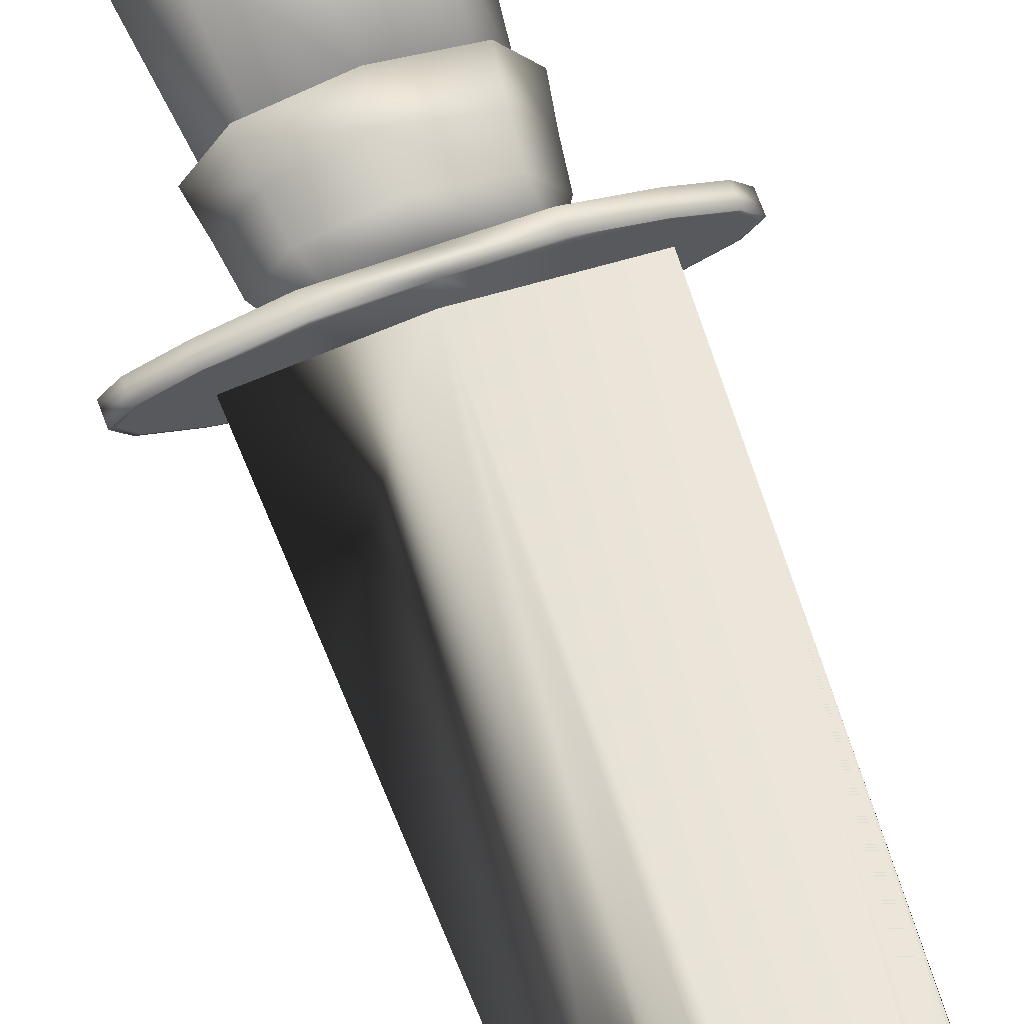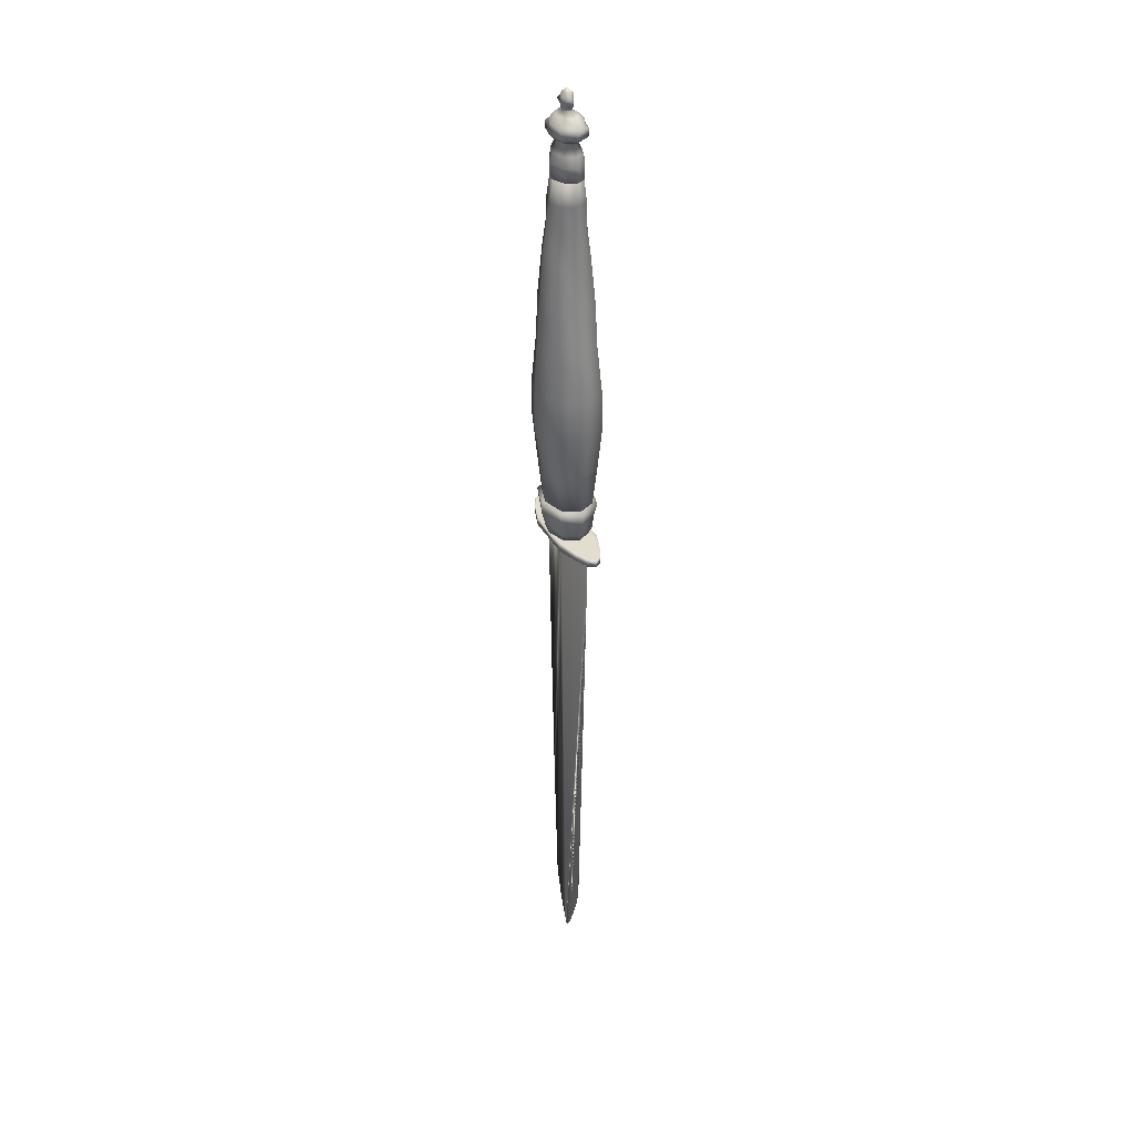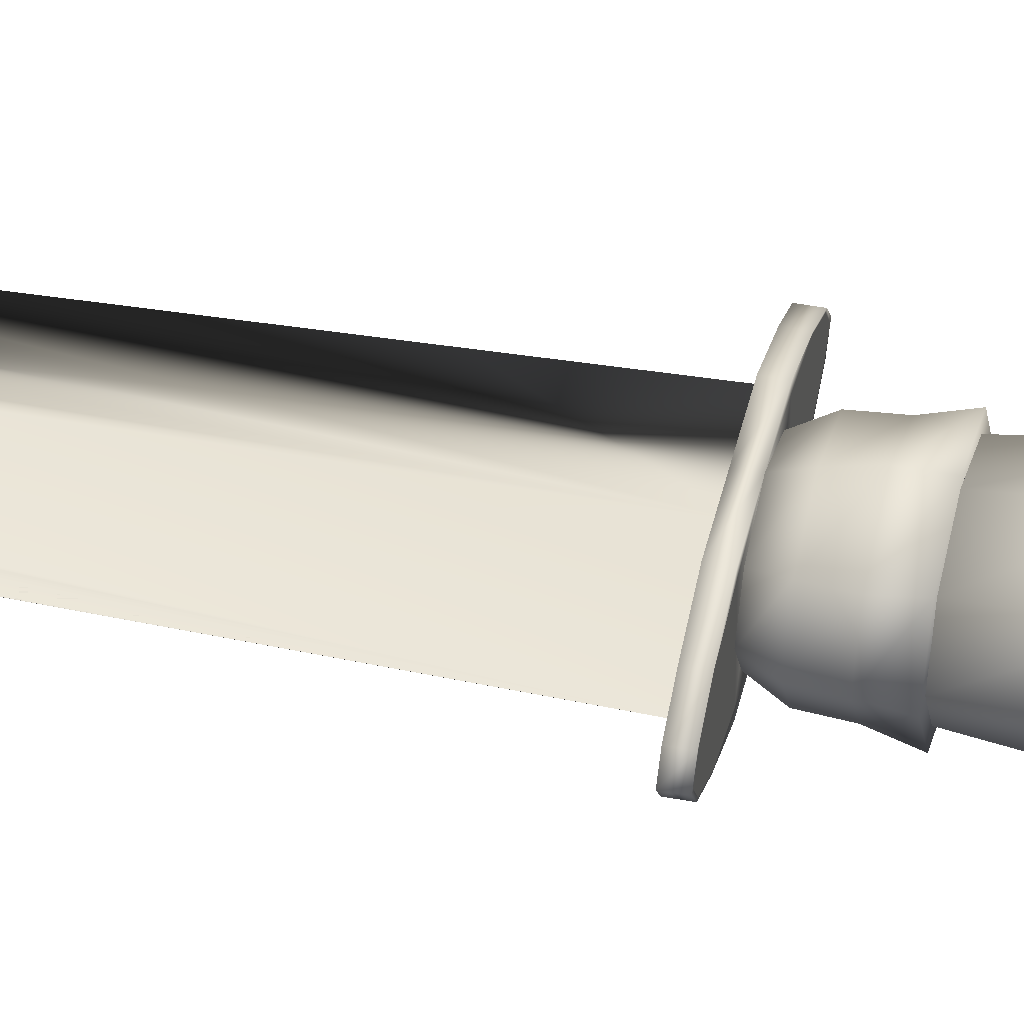
<metadata>
{"format":"obj","ext":"obj","renderer":"f3d","projection":"perspective","resolution":1024,"background":"white","views":[{"elev":66.6,"azim":-19.6,"up":"+Z"},{"elev":35.0,"azim":64.9,"up":"+Y"},{"elev":43.8,"azim":102.4,"up":"+Z"}]}
</metadata>
<code>
v 0.025 0.5456 0.05681
v 0.025 0.5393 0.05681
v 0.02659 0.5456 0.05681
v 0.02659 0.5393 0.05681
v 0.02977 0.5456 0.05044
v 0.02977 0.5393 0.05044
v 0.02977 0.5456 0.06316
v 0.02977 0.5393 0.06316
v 0.03104 0.5456 0.05044
v 0.03104 0.5393 0.05044
v 0.03104 0.5456 0.06316
v 0.03104 0.5393 0.06316
v 0.04313 0.5456 0.04408
v 0.04313 0.5393 0.04408
v 0.04313 0.5456 0.06953
v 0.04313 0.5393 0.06953
v 0.04408 0.5456 0.04408
v 0.04408 0.5393 0.04408
v 0.04408 0.5456 0.06953
v 0.04408 0.5393 0.06953
v 0.04535 0.5425 0.05681
v 0.04599 0.5266 0.05681
v 0.04758 0.482 0.05681
v 0.04885 0.6601 0.05681
v 0.04981 0.6983 0.05681
v 0.05013 0.4121 0.05681
v 0.05299 0.6188 0.05681
v 0.05331 0.3227 0.05681
v 0.05426 0.7428 0.05681
v 0.05744 0.2177 0.05681
v 0.05235 0.5806 0.05681
v 0.05766 0.5806 0.05681
v 0.05458 0.5679 0.05681
v 0.0596 0.7842 0.05681
v 0.06018 0.6601 0.03454
v 0.06018 0.6601 0.07907
v 0.05633 0.5552 0.05681
v 0.06072 0.6983 0.03454
v 0.06072 0.6983 0.07907
v 0.06221 0.5456 0.05681
v 0.0631 0.6188 0.03772
v 0.0631 0.6188 0.07589
v 0.06323 0.5456 0.03772
v 0.06323 0.5393 0.03772
v 0.06323 0.5456 0.07589
v 0.06323 0.5393 0.07589
v 0.06352 0.5456 0.0409
v 0.06352 0.5393 0.0409
v 0.06352 0.5456 0.07271
v 0.06352 0.5393 0.07271
v 0.06367 0.7428 0.03772
v 0.06367 0.7428 0.07589
v 0.06396 0.8287 0.05681
v 0.06399 0.08734 0.05681
v 0.06479 0.9432 0.05681
v 0.06527 0.9368 0.05681
v 0.06565 0.8541 0.05681
v 0.06278 0.5806 0.03772
v 0.06278 0.5806 0.07589
v 0.06644 0.5806 0.0409
v 0.06644 0.5806 0.07271
v 0.06739 0.7842 0.03772
v 0.06739 0.7842 0.07589
v 0.06425 0.5679 0.0409
v 0.06425 0.5679 0.07271
v 0.06765 0.9464 0.05681
v 0.06813 0.8764 0.05681
v 0.06851 0.9337 0.05681
v 0.06549 0.5552 0.0409
v 0.06549 0.5552 0.07271
v 0.06962 0.9019 0.05681
v 0.06749 0.8987 0.05681
v 0.06968 0.5456 0.04408
v 0.06968 0.5456 0.06953
v 0.06787 0.9114 0.05681
v 0.07042 0.8287 0.0409
v 0.07042 0.8287 0.07271
v 0.07147 0.9432 0.04408
v 0.07147 0.9432 0.06953
v 0.07166 0.8541 0.04408
v 0.07166 0.8541 0.06953
v 0.07182 0.9368 0.04408
v 0.07182 0.9368 0.06953
v 0.07004 0.9209 0.05681
v 0.07341 0.9527 0.05681
v 0.0735 0.9464 0.04726
v 0.0735 0.9464 0.06635
v 0.0736 0.8764 0.04408
v 0.0736 0.8764 0.06953
v 0.0736 0.05394 0.05681
v 0.07391 0.9305 0.05681
v 0.07414 0.9337 0.04726
v 0.07414 0.9337 0.06635
v 0.0749 0.9019 0.04726
v 0.0749 0.9019 0.06635
v 0.07341 0.8987 0.04726
v 0.07341 0.8987 0.06635
v 0.07366 0.9114 0.04726
v 0.07366 0.9114 0.06635
v 0.07519 0.9209 0.04726
v 0.07519 0.9209 0.06635
v 0.07757 0.9527 0.05044
v 0.07757 0.9527 0.06316
v 0.07795 0.9305 0.05044
v 0.07795 0.9305 0.06316
v 0.07849 0.9655 0.05681
v 0.07869 0.9623 0.05681
v 0.07999 0.9686 0.05681
v 0.08031 0.9591 0.05681
v 0.08117 0.9655 0.05362
v 0.08117 0.9655 0.06316
v 0.08133 0.9623 0.05362
v 0.08133 0.9623 0.05998
v 0.08225 0.9686 0.05362
v 0.08225 0.9686 0.05998
v 0.08247 0.9591 0.05362
v 0.08247 0.9591 0.05998
v 0.08292 0.9718 0.05681
v 0.08307 0.9559 0.05681
v 0.08428 0.9718 0.05362
v 0.08428 0.9718 0.05998
v 0.08432 0.02894 0.05681
v 0.08441 0.9559 0.05362
v 0.08441 0.9559 0.05998
v 0.08596 0.8287 0.03454
v 0.08596 0.8287 0.07907
v 0.0862 0.8541 0.03772
v 0.0862 0.8541 0.07589
v 0.0862 0.7842 0.03136
v 0.0862 0.7842 0.08225
v 0.08663 0.7428 0.02818
v 0.08663 0.7428 0.08543
v 0.08679 0.8764 0.0409
v 0.08679 0.8764 0.07271
v 0.08714 0.6983 0.025
v 0.08714 0.6983 0.08861
v 0.08734 0.6601 0.025
v 0.08734 0.6601 0.08861
v 0.08752 0.6188 0.03136
v 0.08752 0.6188 0.08225
v 0.08764 0.5425 0.05044
v 0.08764 0.025 0.05681
v 0.08764 0.5425 0.06316
v 0.08764 0.9432 0.0409
v 0.08764 0.9368 0.0409
v 0.08764 0.9464 0.0409
v 0.08764 0.9337 0.04408
v 0.08764 0.8987 0.0409
v 0.08764 0.9114 0.0409
v 0.08764 0.9209 0.04408
v 0.08764 0.9527 0.04726
v 0.08764 0.9305 0.04726
v 0.08764 0.9655 0.05044
v 0.08764 0.9623 0.05044
v 0.08764 0.9686 0.05044
v 0.08764 0.9591 0.05044
v 0.08764 0.9718 0.05362
v 0.08764 0.9559 0.05362
v 0.08764 0.975 0.05681
v 0.08764 0.9559 0.05998
v 0.08764 0.9718 0.05998
v 0.08764 0.9591 0.06316
v 0.08764 0.9686 0.06316
v 0.08764 0.9623 0.06316
v 0.08764 0.9655 0.06316
v 0.08764 0.9305 0.06635
v 0.08764 0.9527 0.06635
v 0.08764 0.9209 0.06953
v 0.08764 0.9114 0.07271
v 0.08764 0.8987 0.07271
v 0.08764 0.9337 0.06953
v 0.08764 0.9464 0.07271
v 0.08764 0.9368 0.07271
v 0.08764 0.9432 0.07271
v 0.08764 0.9019 0.04408
v 0.08764 0.9019 0.06953
v 0.08764 0.5806 0.03454
v 0.08764 0.5806 0.07907
v 0.08765 0.5806 0.03136
v 0.08765 0.5679 0.03136
v 0.08765 0.5552 0.03454
v 0.08765 0.5456 0.03772
v 0.08765 0.5393 0.03772
v 0.08765 0.5456 0.07589
v 0.08765 0.5393 0.07589
v 0.08765 0.5552 0.07907
v 0.08765 0.5679 0.08225
v 0.08765 0.5806 0.08225
v 0.09087 0.9559 0.05362
v 0.09087 0.9559 0.05998
v 0.09099 0.9718 0.05362
v 0.09099 0.9718 0.05998
v 0.0922 0.9559 0.05681
v 0.09236 0.9718 0.05681
v 0.09284 0.9591 0.05362
v 0.09284 0.9591 0.05998
v 0.09306 0.9686 0.05362
v 0.09306 0.9686 0.05998
v 0.09395 0.9623 0.05362
v 0.09395 0.9623 0.05998
v 0.09411 0.9655 0.05362
v 0.09411 0.9655 0.06316
v 0.09497 0.9591 0.05681
v 0.09529 0.9686 0.05681
v 0.09659 0.9623 0.05681
v 0.09675 0.03934 0.05681
v 0.09678 0.9655 0.05681
v 0.09732 0.9305 0.05044
v 0.09732 0.9305 0.06316
v 0.09771 0.9527 0.05044
v 0.09771 0.9527 0.06316
v 0.1001 0.9209 0.04726
v 0.1001 0.9209 0.06635
v 0.09996 0.8764 0.04408
v 0.09996 0.8764 0.06953
v 0.1016 0.9114 0.04726
v 0.1016 0.9114 0.06635
v 0.1019 0.8987 0.04726
v 0.1019 0.8987 0.06635
v 0.1004 0.9019 0.04726
v 0.1004 0.9019 0.06635
v 0.1007 0.8541 0.04408
v 0.1007 0.8541 0.06953
v 0.1012 0.9337 0.04726
v 0.1012 0.9337 0.06635
v 0.1014 0.9305 0.05681
v 0.1015 0.8287 0.0409
v 0.1015 0.8287 0.07271
v 0.1018 0.9464 0.04726
v 0.1018 0.9464 0.06635
v 0.1019 0.9527 0.05681
v 0.1053 0.9209 0.05681
v 0.1035 0.9368 0.04408
v 0.1035 0.9368 0.06953
v 0.1038 0.9432 0.04408
v 0.1038 0.9432 0.06953
v 0.105 0.7842 0.03772
v 0.105 0.7842 0.07589
v 0.1074 0.9114 0.05681
v 0.1054 0.8764 0.05681
v 0.1056 0.5456 0.04408
v 0.1056 0.5456 0.06953
v 0.1078 0.8987 0.05681
v 0.1057 0.9019 0.05681
v 0.1098 0.5552 0.0409
v 0.1098 0.5552 0.07271
v 0.1068 0.8541 0.05681
v 0.1068 0.9337 0.05681
v 0.1076 0.9464 0.05681
v 0.1111 0.5679 0.0409
v 0.1111 0.5679 0.07271
v 0.1079 0.8287 0.05681
v 0.1088 0.5806 0.0409
v 0.1088 0.5806 0.07271
v 0.1125 0.5806 0.03772
v 0.1125 0.5806 0.07589
v 0.1093 0.0708 0.05681
v 0.1096 0.7428 0.03772
v 0.1096 0.7428 0.07589
v 0.11 0.9368 0.05681
v 0.1105 0.9432 0.05681
v 0.1118 0.5456 0.0409
v 0.1118 0.5393 0.0409
v 0.1118 0.5456 0.07271
v 0.1118 0.5393 0.07271
v 0.112 0.6188 0.03772
v 0.112 0.6188 0.07589
v 0.1121 0.5456 0.03772
v 0.1121 0.5393 0.03772
v 0.1121 0.5456 0.07589
v 0.1121 0.5393 0.07589
v 0.1128 0.7842 0.05681
v 0.1131 0.5456 0.05681
v 0.1135 0.6983 0.03454
v 0.1135 0.6983 0.07907
v 0.1141 0.08734 0.05681
v 0.1145 0.6601 0.03454
v 0.1145 0.6601 0.07907
v 0.119 0.5552 0.05681
v 0.1207 0.5679 0.05681
v 0.1162 0.1016 0.05681
v 0.1176 0.5806 0.05681
v 0.123 0.5806 0.05681
v 0.1191 0.7428 0.05681
v 0.122 0.6188 0.05681
v 0.1245 0.6983 0.05681
v 0.1249 0.3227 0.05681
v 0.1258 0.6601 0.05681
v 0.1306 0.482 0.05681
v 0.1312 0.5456 0.04408
v 0.1312 0.5393 0.04408
v 0.1312 0.5456 0.06953
v 0.1312 0.5393 0.06953
v 0.1322 0.5456 0.04408
v 0.1322 0.5393 0.04408
v 0.1322 0.5456 0.06953
v 0.1322 0.5393 0.06953
v 0.1328 0.5425 0.05681
v 0.1443 0.5456 0.05044
v 0.1443 0.5393 0.05044
v 0.1443 0.5456 0.06316
v 0.1443 0.5393 0.06316
v 0.1455 0.5456 0.05044
v 0.1455 0.5393 0.05044
v 0.1455 0.5456 0.06316
v 0.1455 0.5393 0.06316
v 0.1487 0.5456 0.05681
v 0.1487 0.5393 0.05681
v 0.1503 0.5456 0.05681
v 0.1503 0.5393 0.05681
v 0.08765 0.5456 0.03772
v 0.08765 0.5456 0.07589
f 143 141 21
f 298 143 122
f 289 276 142
f 142 23 22
f 206 298 142
f 142 276 206
f 30 142 54
f 289 141 298
f 90 142 122
f 23 143 21
f 122 143 90
f 90 143 54
f 257 298 206
f 54 142 90
f 54 143 30
f 28 143 23
f 281 298 257
f 206 276 257
f 26 142 30
f 281 276 287
f 287 276 289
f 287 298 281
f 289 298 287
f 143 28 30
f 142 26 23
f 22 21 141
f 254 178 60
f 221 175 94
f 178 61 32
f 177 253 282
f 176 94 71
f 175 221 244
f 60 41 139
f 178 140 42
f 254 267 140
f 177 139 266
f 76 80 127
f 126 128 81
f 228 223 128
f 125 127 222
f 77 81 57
f 53 57 80
f 252 247 223
f 227 222 247
f 129 125 227
f 238 228 126
f 62 76 125
f 130 126 77
f 272 252 228
f 237 227 252
f 63 77 53
f 34 53 76
f 41 35 137
f 139 137 277
f 267 278 138
f 140 138 36
f 138 136 39
f 35 38 135
f 278 275 136
f 137 135 274
f 32 27 41
f 61 42 27
f 253 266 285
f 282 285 267
f 131 129 237
f 259 238 130
f 51 62 129
f 132 130 63
f 36 39 25
f 24 25 38
f 277 274 286
f 288 286 275
f 42 36 24
f 27 24 35
f 266 277 288
f 285 288 278
f 135 131 258
f 275 259 132
f 136 132 52
f 38 51 131
f 258 237 272
f 284 272 238
f 52 63 34
f 29 34 62
f 286 284 259
f 274 258 284
f 25 29 51
f 39 52 29
f 80 88 133
f 128 134 89
f 127 133 214
f 223 215 134
f 81 89 67
f 57 67 88
f 222 214 240
f 247 240 215
f 134 176 95
f 88 94 175
f 215 221 176
f 133 175 220
f 67 71 94
f 89 95 71
f 214 220 244
f 240 244 221
f 6 5 13
f 295 294 303
f 269 268 294
f 14 13 43
f 2 1 5
f 97 99 75
f 219 217 169
f 154 153 201
f 233 235 261
f 82 78 144
f 145 144 235
f 218 216 239
f 72 75 98
f 243 239 217
f 70 65 33
f 279 280 251
f 245 250 280
f 37 33 64
f 148 149 216
f 170 169 99
f 96 98 149
f 262 311 312
f 311 47 49
f 183 185 50
f 263 265 185
f 33 31 58
f 65 59 31
f 75 84 100
f 310 309 305
f 8 7 1
f 304 303 309
f 239 232 213
f 186 187 65
f 246 251 187
f 181 180 250
f 280 283 256
f 250 255 283
f 56 55 78
f 260 261 236
f 83 79 55
f 69 64 180
f 99 101 84
f 251 256 188
f 187 188 59
f 180 179 255
f 64 58 179
f 199 201 207
f 216 212 232
f 169 168 101
f 16 15 7
f 297 296 270
f 306 305 296
f 46 45 15
f 183 311 268
f 44 43 311
f 185 312 45
f 271 270 312
f 98 100 150
f 149 150 212
f 173 174 79
f 234 236 174
f 217 213 168
f 113 111 106
f 205 207 202
f 107 106 110
f 164 165 111
f 200 202 165
f 112 110 153
f 212 208 226
f 265 271 185
f 106 108 114
f 101 105 91
f 232 226 209
f 84 91 104
f 111 115 108
f 213 209 166
f 168 166 105
f 110 114 155
f 202 198 163
f 55 66 86
f 235 229 249
f 203 205 200
f 74 70 37
f 207 204 198
f 201 197 204
f 100 104 152
f 40 37 69
f 241 245 279
f 79 87 66
f 273 279 246
f 150 152 208
f 270 264 312
f 48 44 183
f 261 249 230
f 109 107 112
f 290 262 264
f 47 17 19
f 291 293 265
f 48 50 20
f 153 155 197
f 165 163 115
f 144 146 229
f 248 260 234
f 117 113 107
f 195 199 205
f 162 164 113
f 182 181 245
f 242 246 186
f 73 69 181
f 184 186 70
f 256 179 58
f 242 184 73
f 174 172 87
f 68 56 82
f 224 233 260
f 219 170 96
f 236 230 172
f 93 83 56
f 43 47 311
f 78 86 146
f 196 200 164
f 116 112 154
f 197 191 194
f 156 154 199
f 92 82 145
f 193 203 196
f 124 117 109
f 225 234 173
f 171 173 83
f 147 145 233
f 115 121 118
f 268 262 290
f 108 118 120
f 119 109 116
f 204 194 192
f 66 85 102
f 91 68 92
f 208 224 248
f 226 248 225
f 87 103 85
f 189 195 203
f 249 231 211
f 229 210 231
f 105 93 68
f 296 292 264
f 45 49 19
f 114 120 157
f 163 161 121
f 198 192 161
f 263 269 295
f 293 297 271
f 13 17 47
f 50 46 16
f 155 157 191
f 210 189 193
f 103 124 119
f 231 193 190
f 18 14 44
f 160 162 117
f 190 196 162
f 158 156 195
f 85 119 123
f 209 225 171
f 166 171 93
f 172 167 103
f 152 147 224
f 146 151 210
f 230 211 167
f 123 116 156
f 104 92 147
f 86 102 151
f 1 3 9
f 303 299 307
f 308 310 306
f 309 307 301
f 300 304 310
f 4 2 6
f 12 8 2
f 7 11 3
f 17 9 11
f 299 290 292
f 18 20 12
f 300 302 293
f 211 190 160
f 167 160 124
f 151 158 189
f 102 123 158
f 302 306 297
f 5 9 17
f 305 301 292
f 291 295 304
f 15 19 11
f 10 6 14
f 20 16 8
f 294 290 299
f 188 58 31
f 179 256 283
f 184 74 40
f 182 241 273
f 170 97 72
f 148 218 243
f 159 121 161
f 159 118 121
f 159 120 118
f 159 157 120
f 159 191 157
f 159 194 191
f 159 192 194
f 159 161 192
f 9 3 11
f 299 301 307
f 12 4 10
f 308 302 300
f 298 141 143
f 298 122 142
f 289 142 141
f 142 22 141
f 23 21 22
f 28 23 26
f 281 257 276
f 26 30 28
f 254 60 177
f 221 94 176
f 178 32 60
f 177 282 254
f 176 71 95
f 175 244 220
f 60 139 177
f 178 42 61
f 254 140 178
f 177 266 253
f 76 127 125
f 126 81 77
f 228 128 126
f 125 222 227
f 77 57 53
f 53 80 76
f 252 223 228
f 227 247 252
f 129 227 237
f 238 126 130
f 62 125 129
f 130 77 63
f 272 228 238
f 237 252 272
f 63 53 34
f 34 76 62
f 41 137 139
f 139 277 266
f 267 138 140
f 140 36 42
f 138 39 36
f 35 135 137
f 278 136 138
f 137 274 277
f 32 41 60
f 61 27 32
f 253 285 282
f 282 267 254
f 131 237 258
f 259 130 132
f 51 129 131
f 132 63 52
f 36 25 24
f 24 38 35
f 277 286 288
f 288 275 278
f 42 24 27
f 27 35 41
f 266 288 285
f 285 278 267
f 135 258 274
f 275 132 136
f 136 52 39
f 38 131 135
f 258 272 284
f 284 238 259
f 52 34 29
f 29 62 51
f 286 259 275
f 274 284 286
f 25 51 38
f 39 29 25
f 80 133 127
f 128 89 81
f 127 214 222
f 223 134 128
f 81 67 57
f 57 88 80
f 222 240 247
f 247 215 223
f 134 95 89
f 88 175 133
f 215 176 134
f 133 220 214
f 67 94 88
f 89 71 67
f 214 244 240
f 240 221 215
f 6 13 14
f 295 303 304
f 269 294 295
f 14 43 44
f 2 5 6
f 97 75 72
f 219 169 170
f 154 201 199
f 233 261 260
f 82 144 145
f 145 235 233
f 218 239 243
f 72 98 96
f 243 217 219
f 70 33 37
f 279 251 246
f 245 280 279
f 37 64 69
f 148 216 218
f 170 99 97
f 96 149 148
f 262 312 264
f 311 49 312
f 183 50 48
f 263 185 183
f 33 58 64
f 65 31 33
f 75 100 98
f 310 305 306
f 8 1 2
f 304 309 310
f 239 213 217
f 186 65 70
f 246 187 186
f 181 250 245
f 280 256 251
f 250 283 280
f 56 78 82
f 260 236 234
f 83 55 56
f 69 180 181
f 99 84 75
f 251 188 187
f 187 59 65
f 180 255 250
f 64 179 180
f 199 207 205
f 216 232 239
f 169 101 99
f 16 7 8
f 297 270 271
f 306 296 297
f 46 15 16
f 183 268 269
f 44 311 183
f 185 45 46
f 271 312 185
f 98 150 149
f 149 212 216
f 173 79 83
f 234 174 173
f 217 168 169
f 113 106 107
f 205 202 200
f 107 110 112
f 164 111 113
f 200 165 164
f 112 153 154
f 212 226 232
f 185 46 50
f 106 114 110
f 101 91 84
f 232 209 213
f 84 104 100
f 111 108 106
f 213 166 168
f 168 105 101
f 110 155 153
f 202 163 165
f 55 86 78
f 235 249 261
f 203 200 196
f 74 37 40
f 207 198 202
f 201 204 207
f 100 152 150
f 40 69 73
f 241 279 273
f 79 66 55
f 273 246 242
f 150 208 212
f 312 49 45
f 183 269 263
f 261 230 236
f 109 112 116
f 290 264 292
f 47 19 49
f 291 265 263
f 48 20 18
f 153 197 201
f 165 115 111
f 144 229 235
f 248 234 225
f 117 107 109
f 195 205 203
f 162 113 117
f 182 245 241
f 242 186 184
f 73 181 182
f 184 70 74
f 256 58 188
f 242 73 182
f 174 87 79
f 68 82 92
f 224 260 248
f 219 96 148
f 236 172 174
f 93 56 68
f 311 262 268
f 78 146 144
f 196 164 162
f 116 154 156
f 197 194 204
f 156 199 195
f 92 145 147
f 193 196 190
f 124 109 119
f 225 173 171
f 171 83 93
f 147 233 224
f 115 118 108
f 268 290 294
f 108 120 114
f 119 116 123
f 204 192 198
f 66 102 86
f 91 92 104
f 208 248 226
f 226 225 209
f 87 85 66
f 189 203 193
f 249 211 230
f 229 231 249
f 105 68 91
f 296 264 270
f 45 19 15
f 114 157 155
f 163 121 115
f 198 161 163
f 263 295 291
f 293 271 265
f 13 47 43
f 50 16 20
f 155 191 197
f 210 193 231
f 103 119 85
f 231 190 211
f 18 44 48
f 160 117 124
f 190 162 160
f 158 195 189
f 85 123 102
f 209 171 166
f 166 93 105
f 172 103 87
f 152 224 208
f 146 210 229
f 230 167 172
f 123 156 158
f 104 147 152
f 86 151 146
f 1 9 5
f 303 307 309
f 308 306 302
f 309 301 305
f 300 310 308
f 4 6 10
f 12 2 4
f 7 3 1
f 17 11 19
f 299 292 301
f 18 12 10
f 300 293 291
f 211 160 167
f 167 124 103
f 151 189 210
f 102 158 151
f 302 297 293
f 5 17 13
f 305 292 296
f 291 304 300
f 15 11 7
f 10 14 18
f 20 8 12
f 294 299 303
f 188 31 59
f 179 283 255
f 184 40 73
f 182 273 242
f 170 72 96
f 148 243 219

</code>
